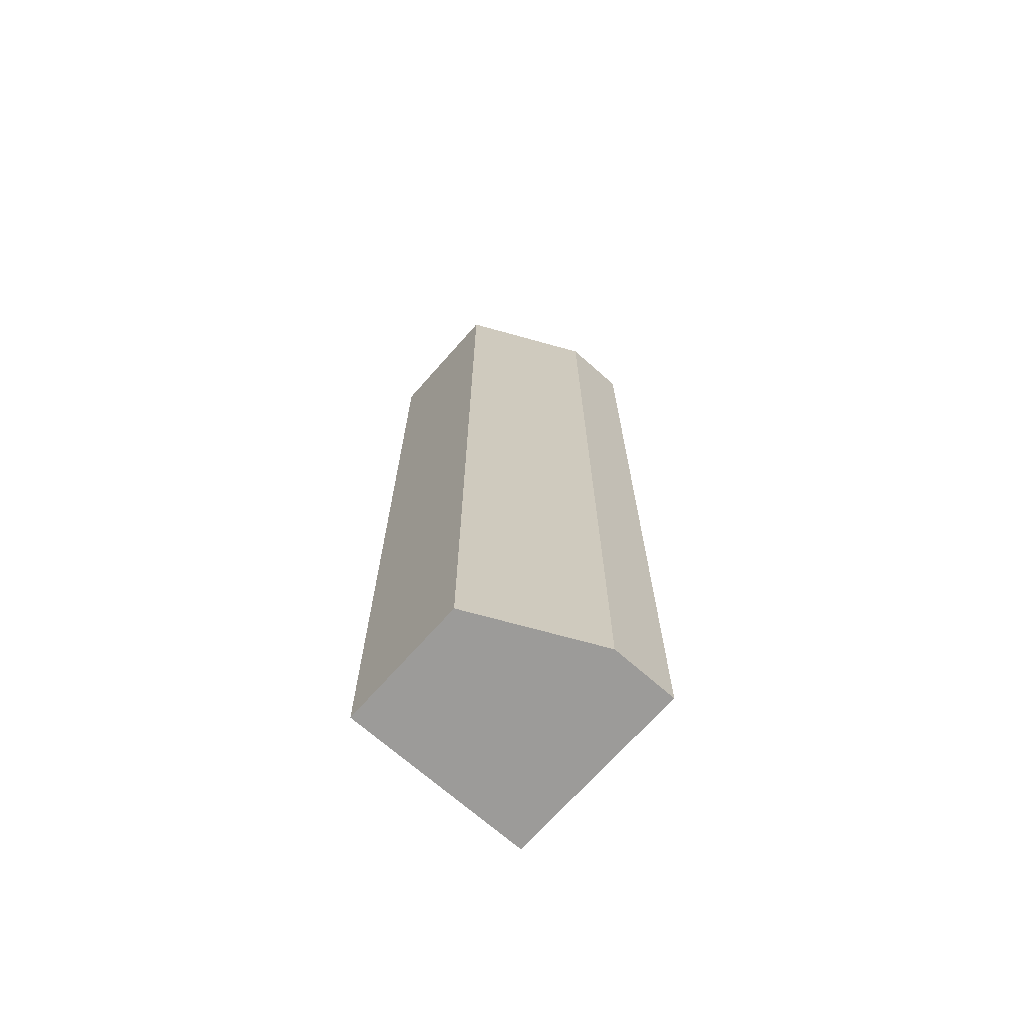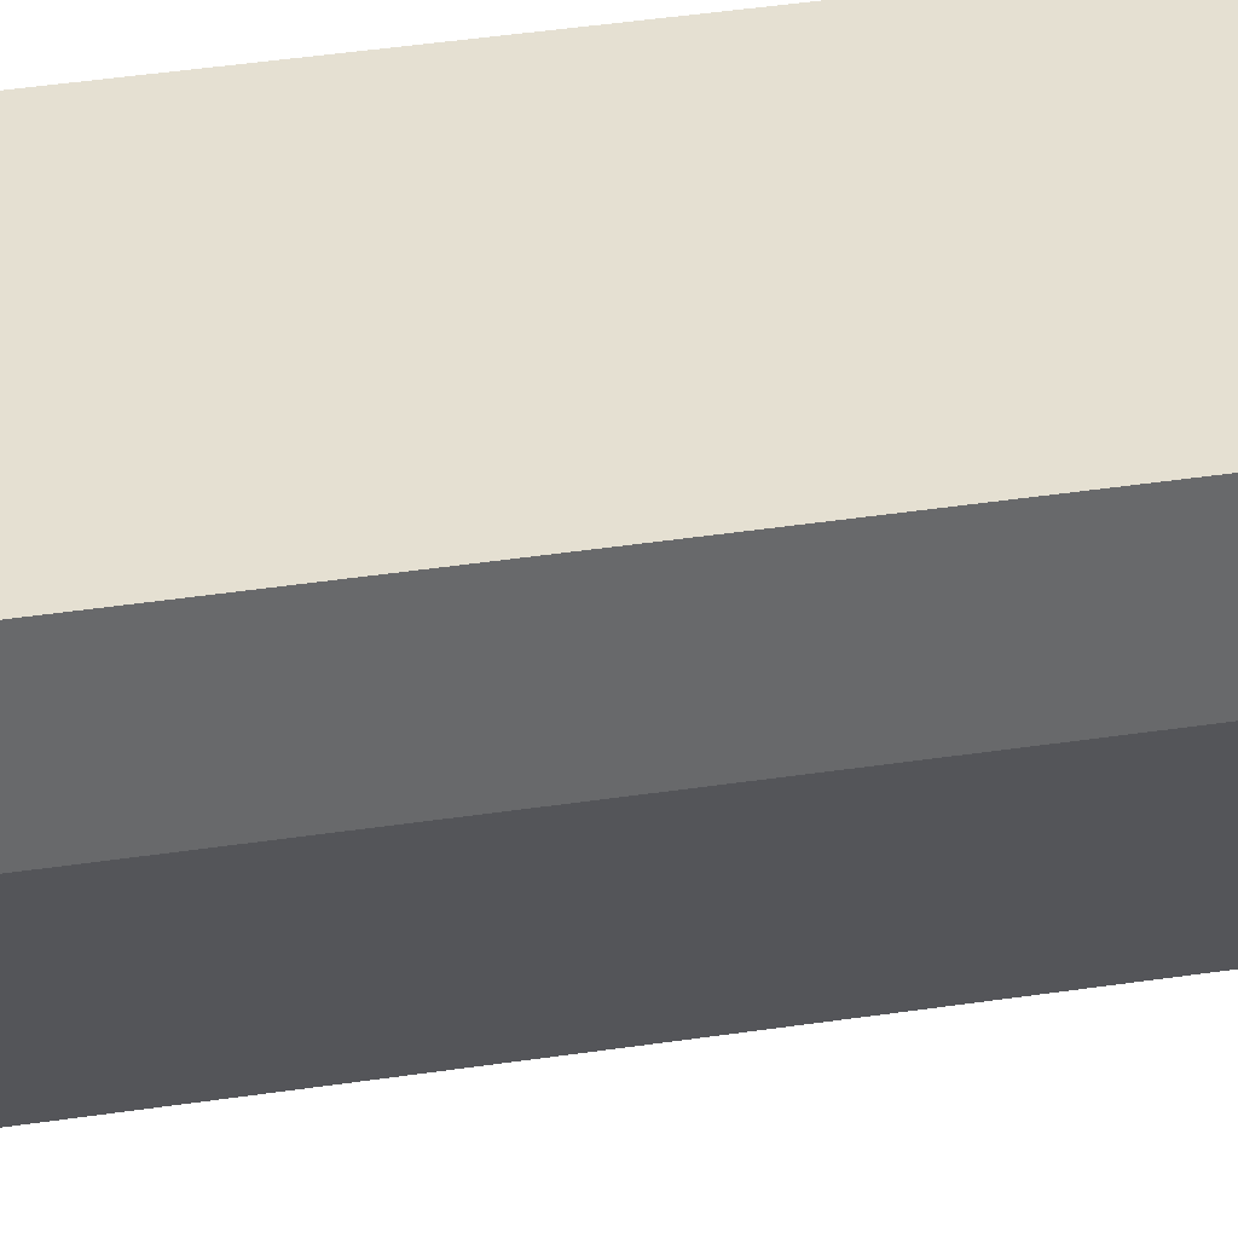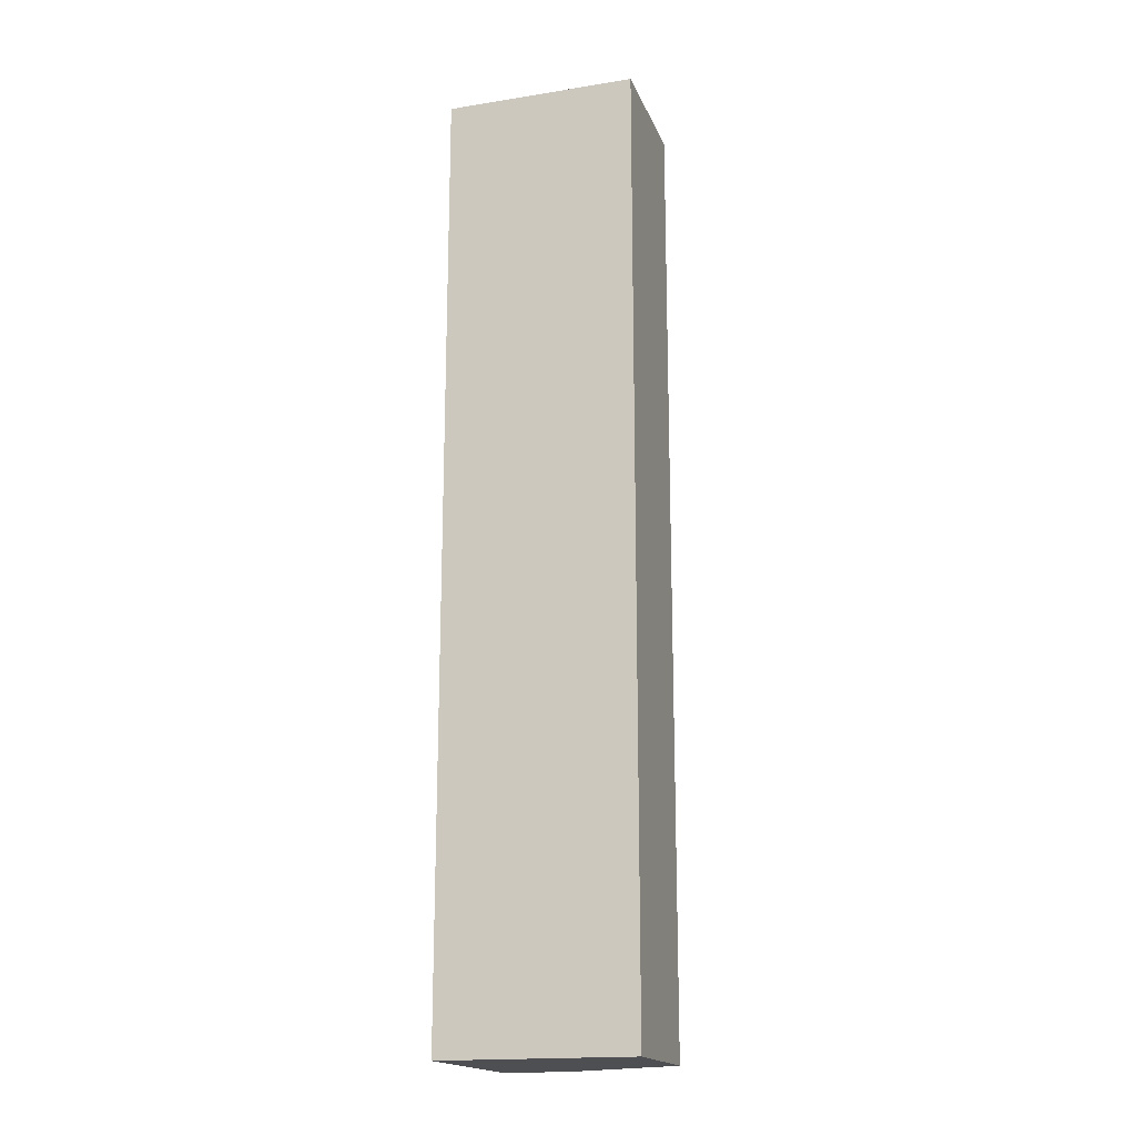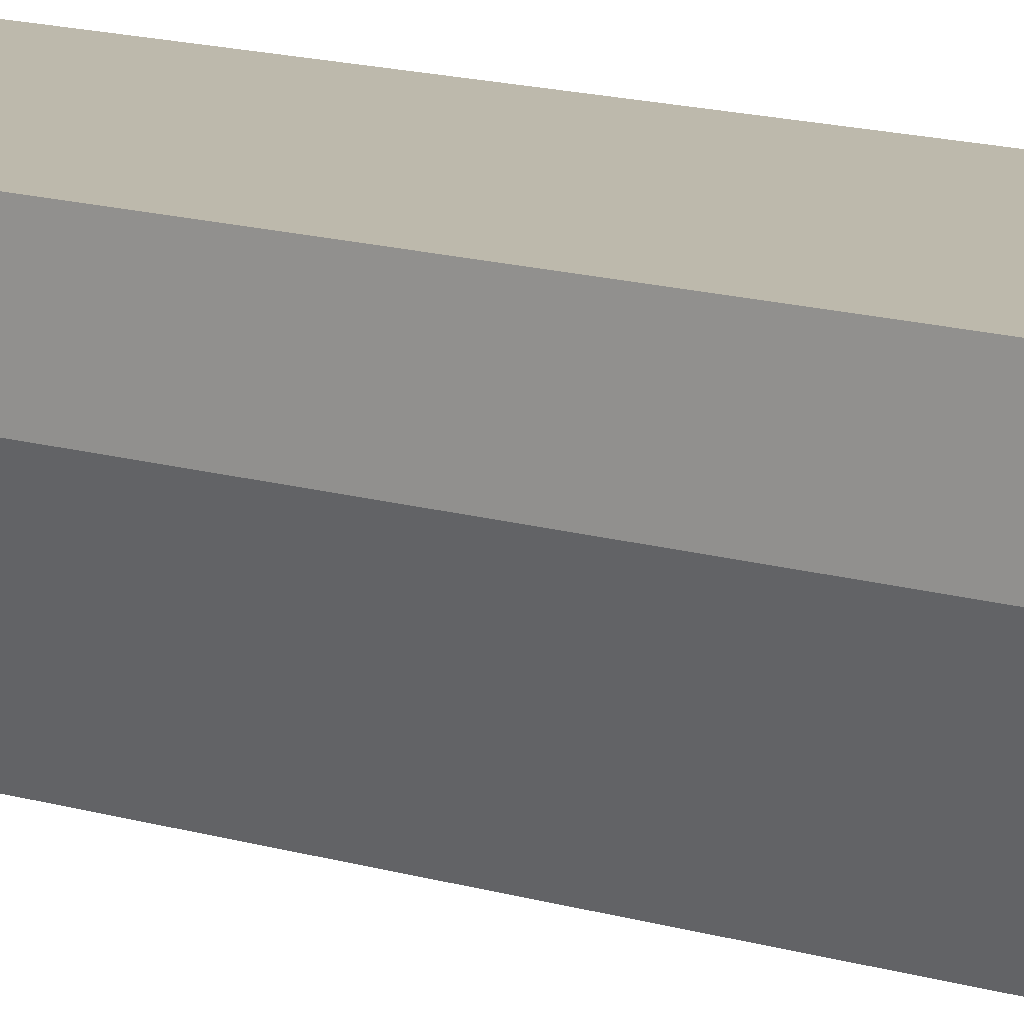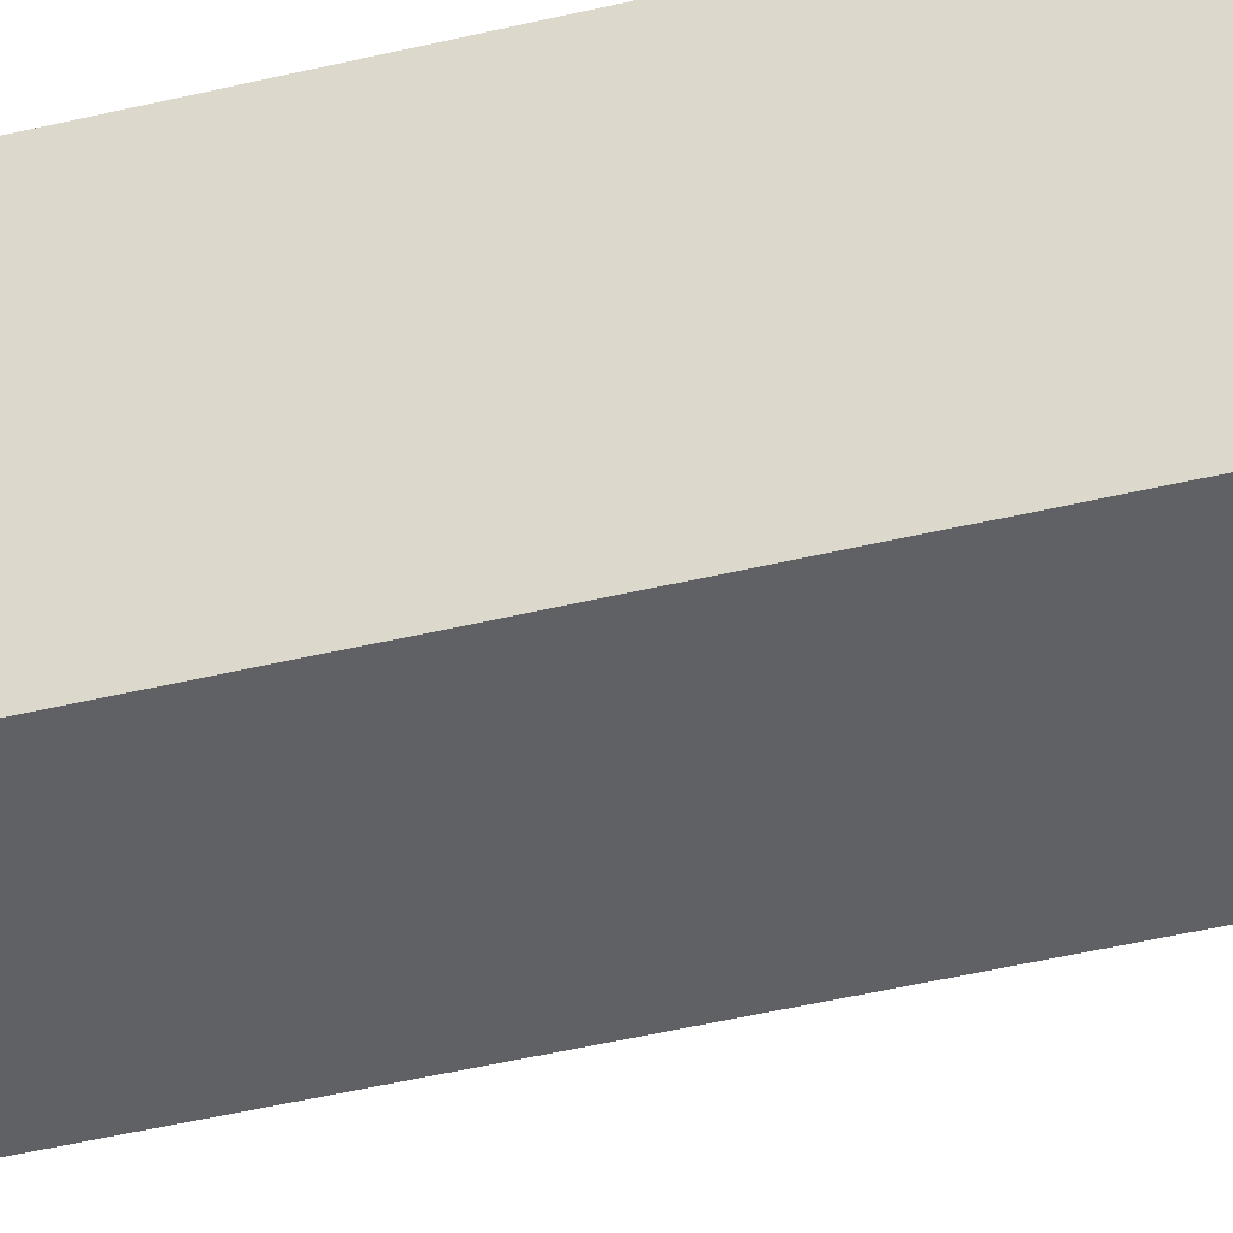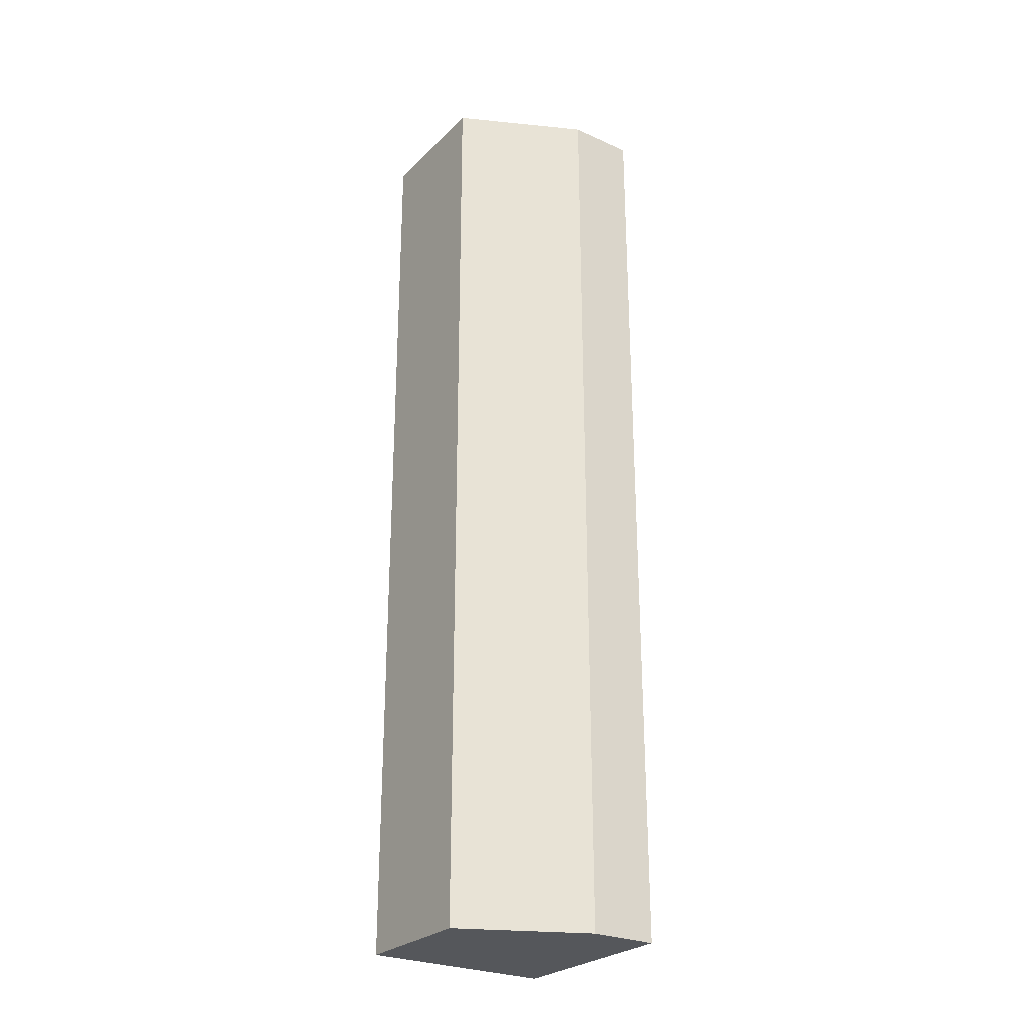
<metadata>
{"format":"obj","ext":"obj","renderer":"f3d","projection":"perspective","resolution":1024,"background":"white","views":[{"elev":-69.8,"azim":-131.5,"up":"+Y"},{"elev":37.8,"azim":-101.1,"up":"+Z"},{"elev":-17.8,"azim":107.3,"up":"+Y"},{"elev":15.0,"azim":-57.5,"up":"+Z"},{"elev":-45.5,"azim":105.6,"up":"+Z"},{"elev":-26.9,"azim":-124.8,"up":"+Y"}]}
</metadata>
<code>
v -3056 3.493e+04 194.1
v -3056 3.647e+04 194.1
v -2742 3.647e+04 194.1
v -2742 3.493e+04 194.1
v -2742 3.493e+04 194.1
v -2742 3.647e+04 194.1
v -2742 3.647e+04 -116.1
v -2742 3.493e+04 -116.1
v -2742 3.493e+04 -116.1
v -2742 3.647e+04 -116.1
v -2958 3.647e+04 -116.1
v -2958 3.493e+04 -116.1
v -2958 3.493e+04 -116.1
v -2958 3.647e+04 -116.1
v -3056 3.647e+04 84.3
v -3056 3.493e+04 84.3
v -3056 3.493e+04 84.3
v -3056 3.647e+04 84.3
v -3056 3.647e+04 194.1
v -3056 3.493e+04 194.1
v -3056 3.493e+04 194.1
v -2742 3.493e+04 194.1
v -2742 3.493e+04 -116.1
v -2958 3.493e+04 -116.1
v -3056 3.493e+04 84.3
v -2742 3.647e+04 194.1
v -3056 3.647e+04 194.1
v -3056 3.647e+04 84.3
v -2958 3.647e+04 -116.1
v -2742 3.647e+04 -116.1
f 29 28 30
f 28 27 30
f 27 26 30
f 23 25 24
f 23 22 25
f 22 21 25
f 19 17 20
f 19 18 17
f 15 13 16
f 15 14 13
f 11 9 12
f 11 10 9
f 7 5 8
f 7 6 5
f 3 1 4
f 3 2 1

</code>
